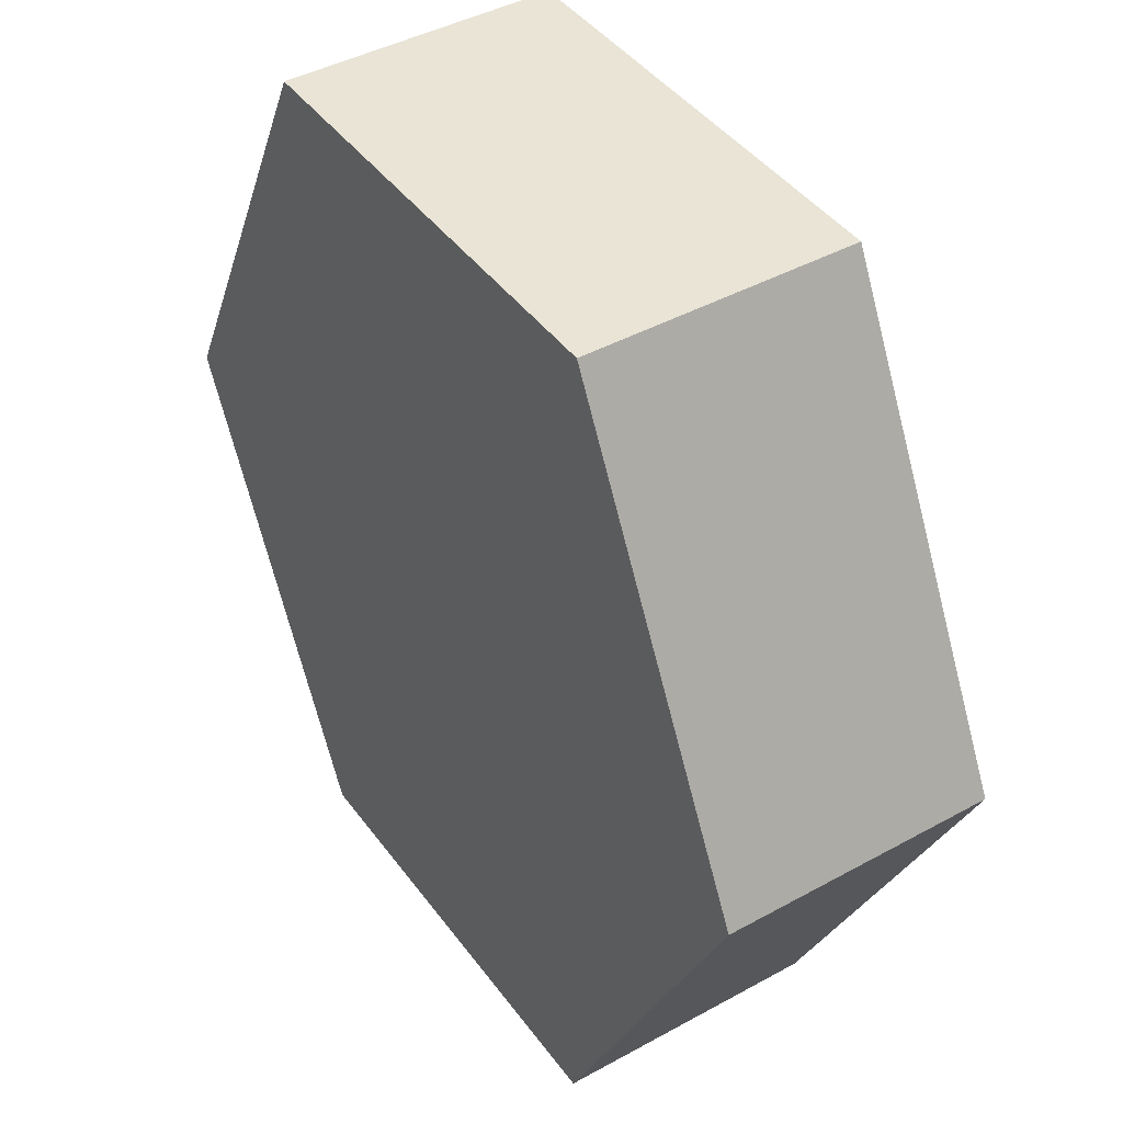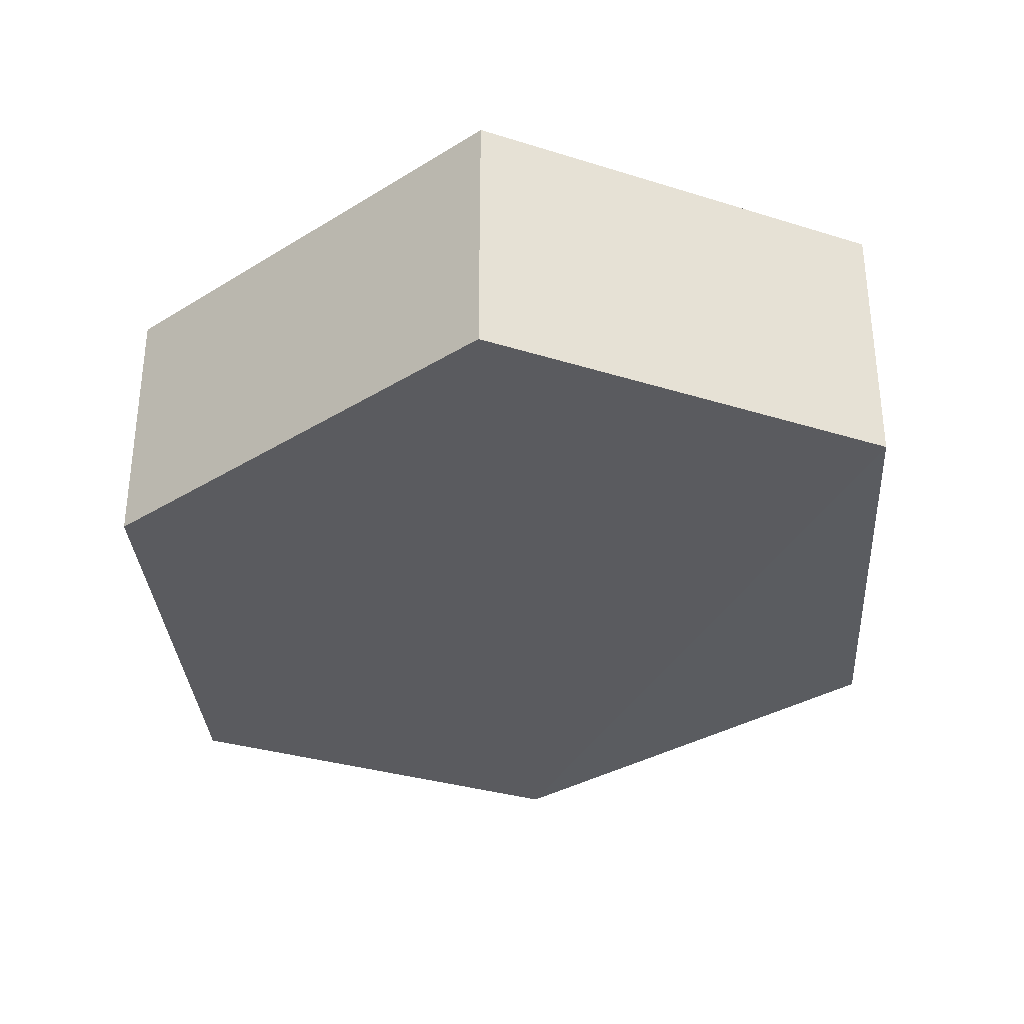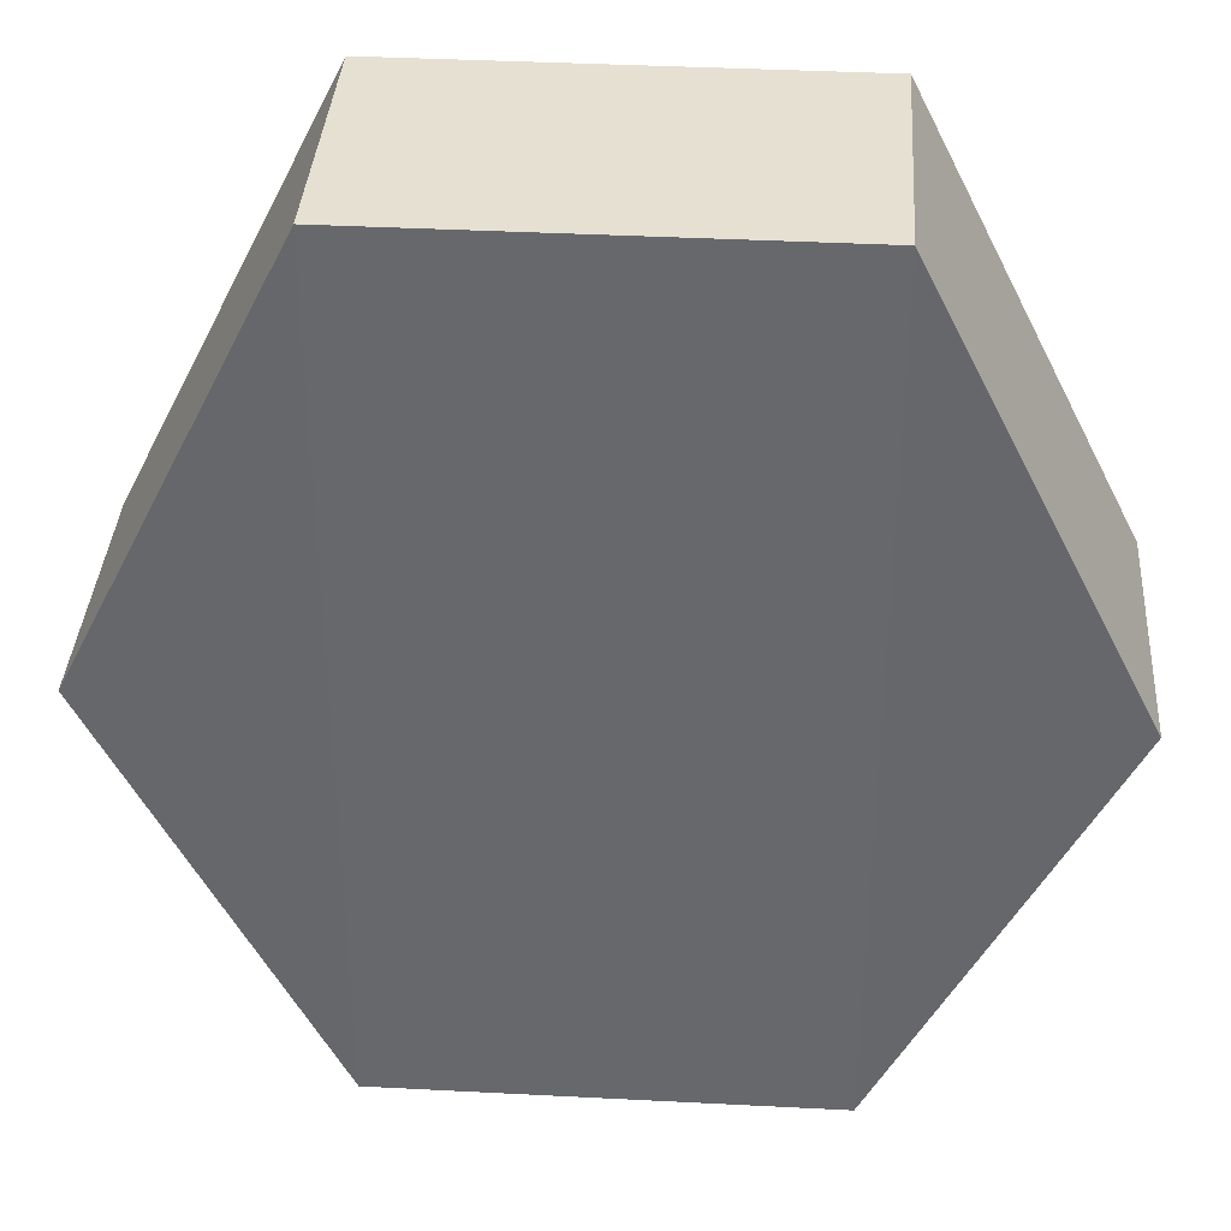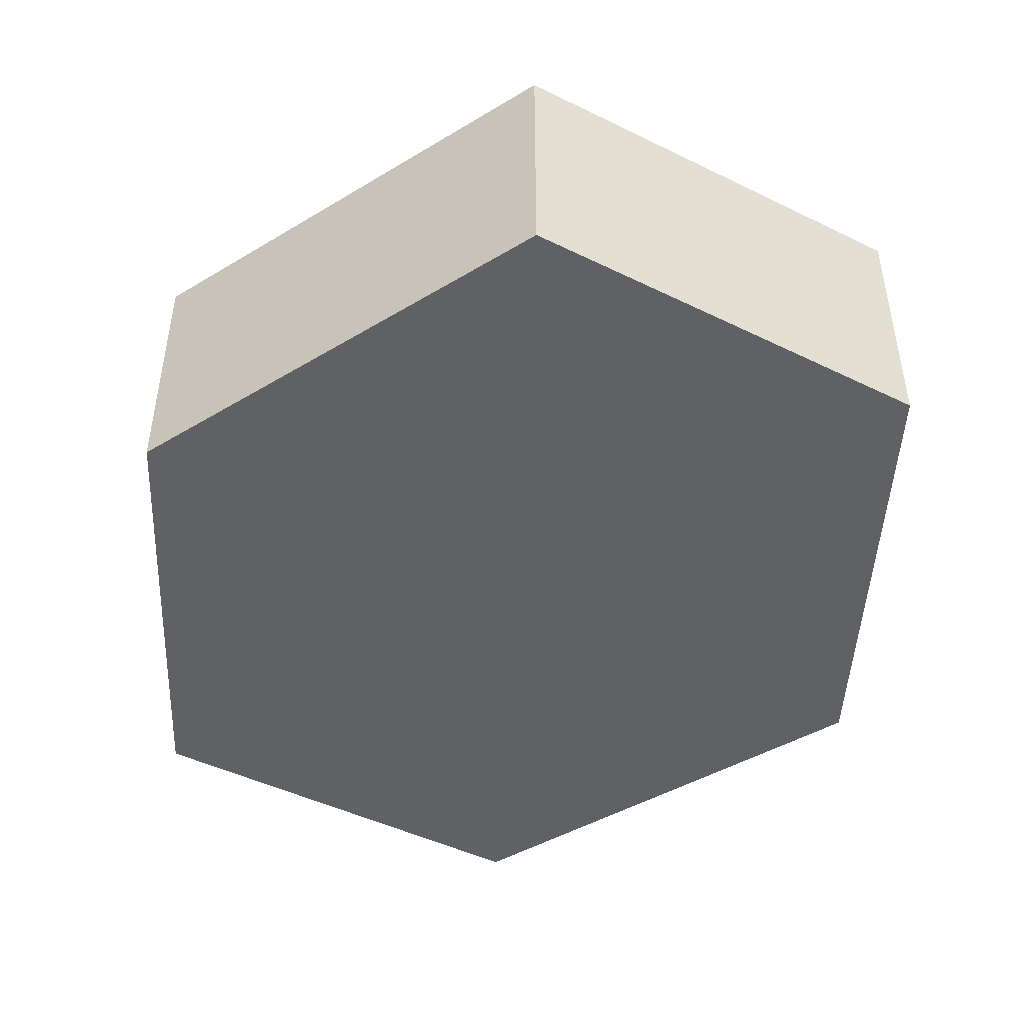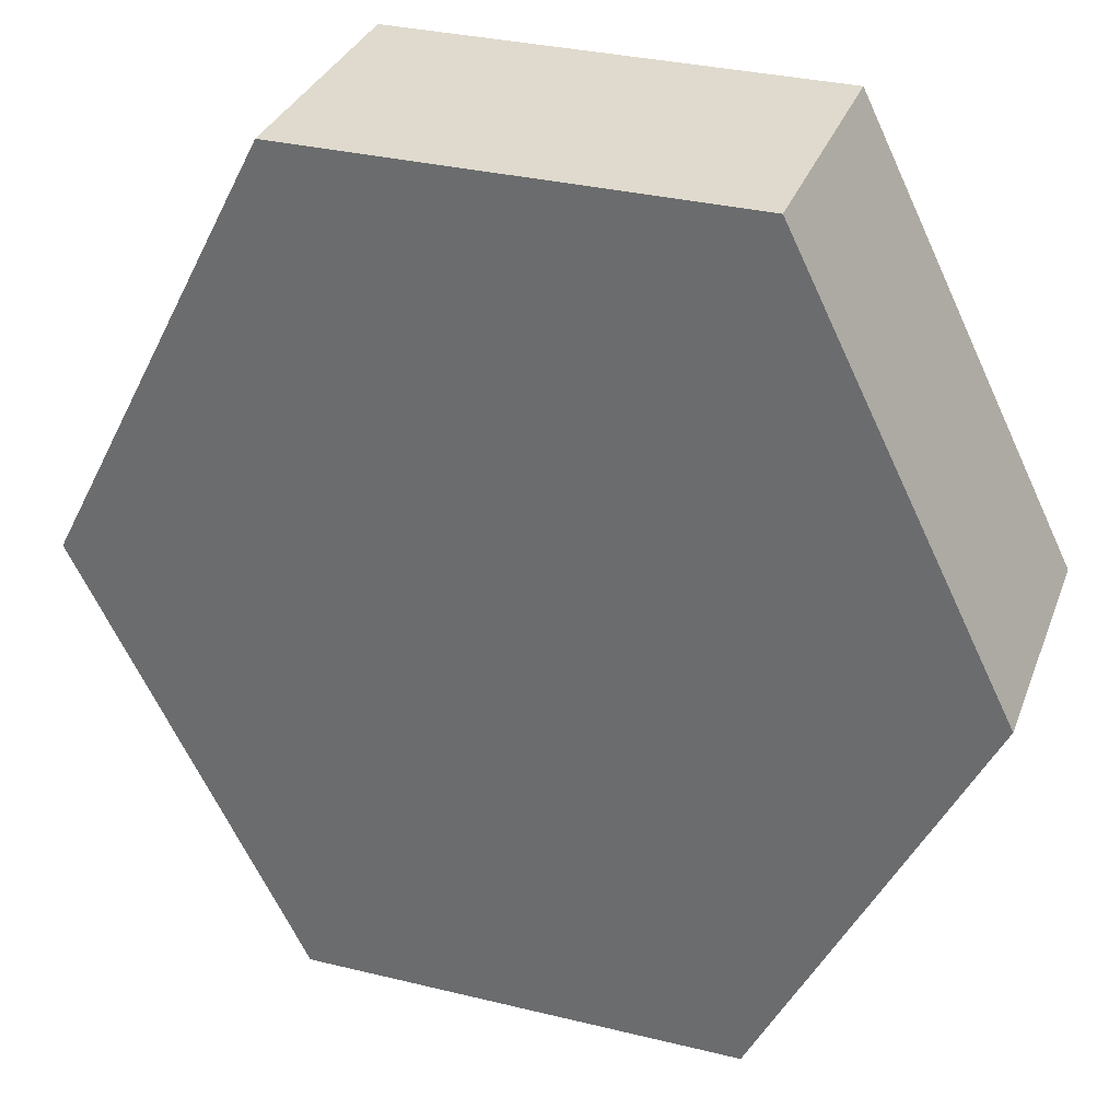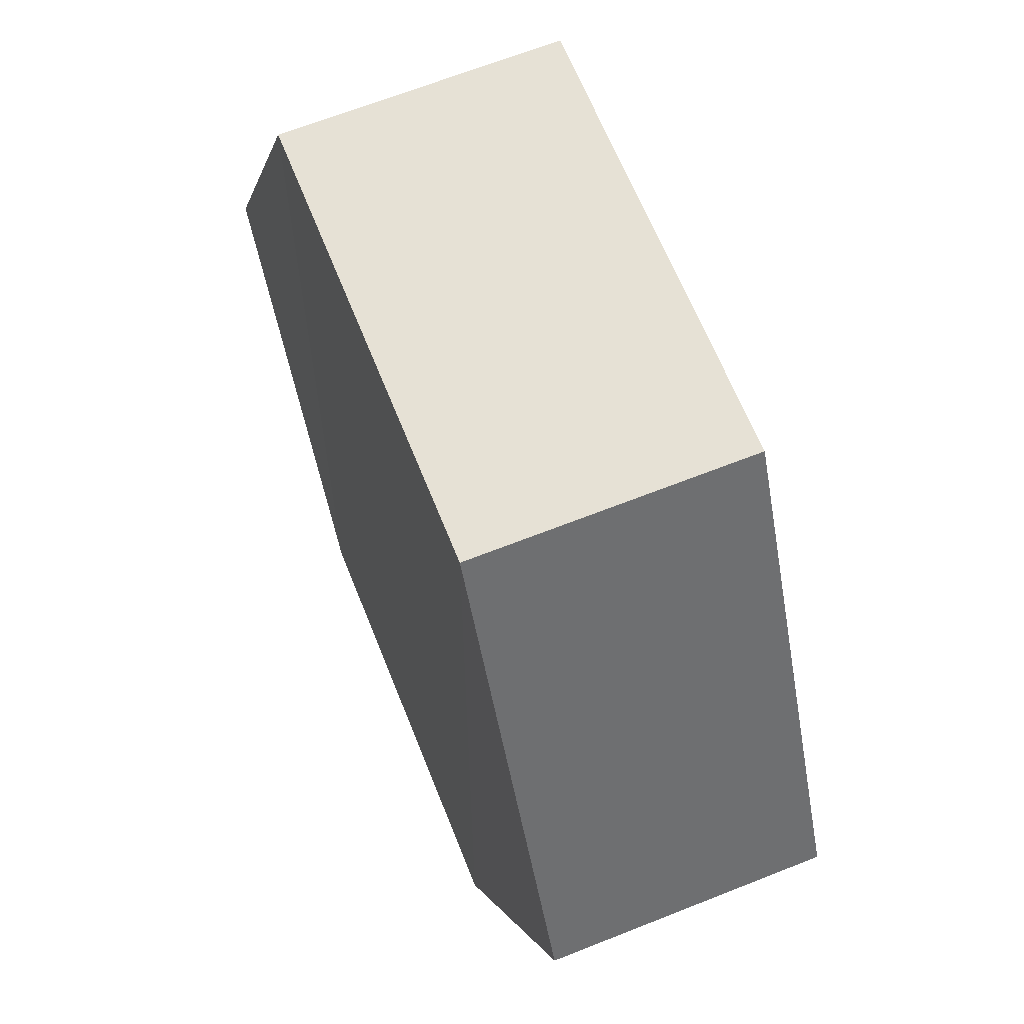
<metadata>
{"format":"obj","ext":"obj","renderer":"f3d","projection":"perspective","resolution":1024,"background":"white","views":[{"elev":42.6,"azim":56.7,"up":"+Y"},{"elev":-33.4,"azim":-22.8,"up":"+Z"},{"elev":37.4,"azim":3.9,"up":"+Y"},{"elev":-46.5,"azim":150.9,"up":"+Z"},{"elev":33.1,"azim":-161.1,"up":"+Y"},{"elev":64.3,"azim":-111.6,"up":"+Y"}]}
</metadata>
<code>
o 7448
v 2230 1891 15.72
v 2230 1891 15.73
v 2230 1891 15.72
v 2230 1891 15.73
v 2230 1891 15.72
v 2230 1891 15.72
v 2230 1891 15.72
v 2230 1891 15.72
v 2230 1891 15.72
v 2230 1891 15.73
v 2230 1891 15.73
v 2230 1891 15.72
v 2230 1891 15.73
v 2230 1891 15.73
v 2230 1891 15.73
v 2230 1891 15.72
v 2230 1891 15.73
v 2230 1891 15.73
v 2230 1891 15.72
v 2230 1891 15.73
v 2230 1891 15.72
v 2230 1891 15.73
v 2230 1891 15.73
v 2230 1891 15.73
v 2230 1891 15.72
v 2230 1891 15.73
v 2230 1891 15.73
v 2230 1891 15.73
v 2230 1891 15.72
v 2230 1891 15.72
v 2230 1891 15.72
v 2230 1891 15.72
f 1 2 3
f 3 4 5
f 4 6 7
f 8 6 9
f 10 4 11
f 10 12 13
f 11 14 15
f 16 17 8
f 17 18 14
f 19 14 18
f 13 19 20
f 21 22 16
f 20 23 24
f 25 23 26
f 21 25 5
f 27 25 11
f 28 29 27
f 5 30 31
f 19 32 30
f 17 30 32

</code>
